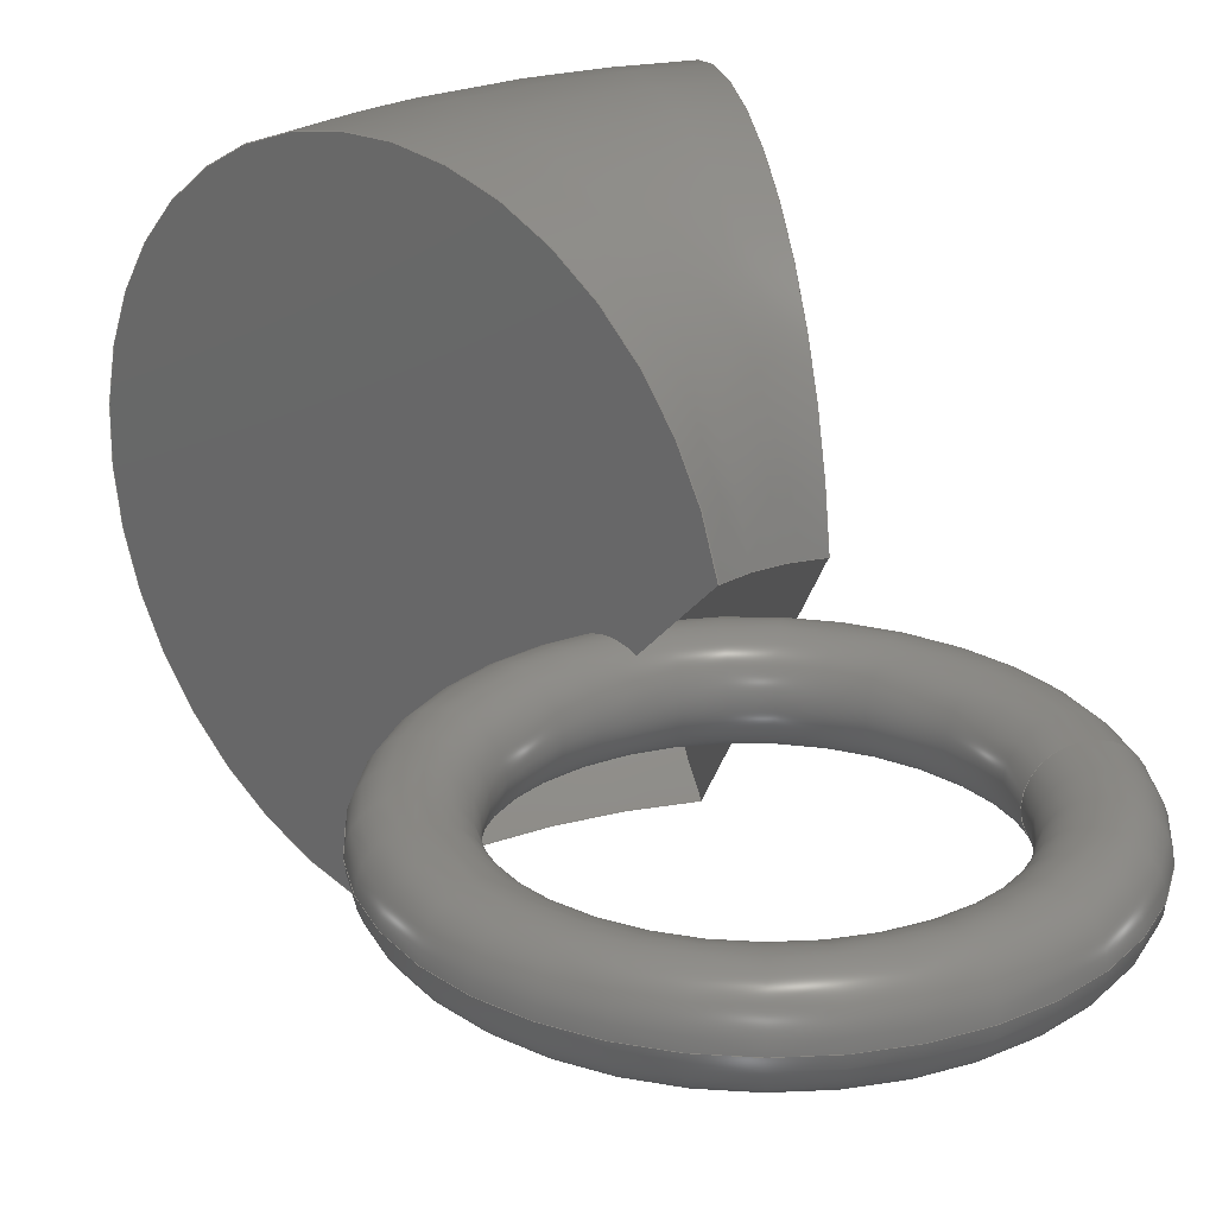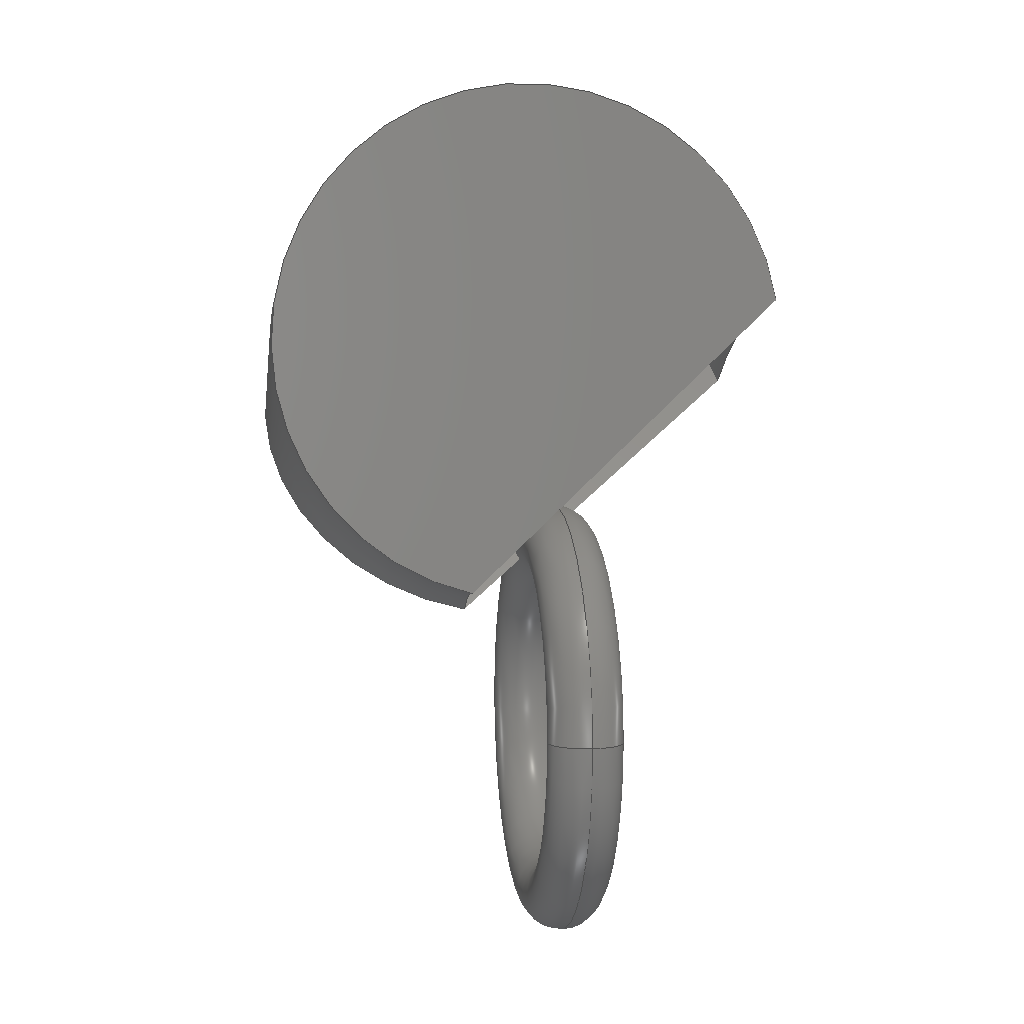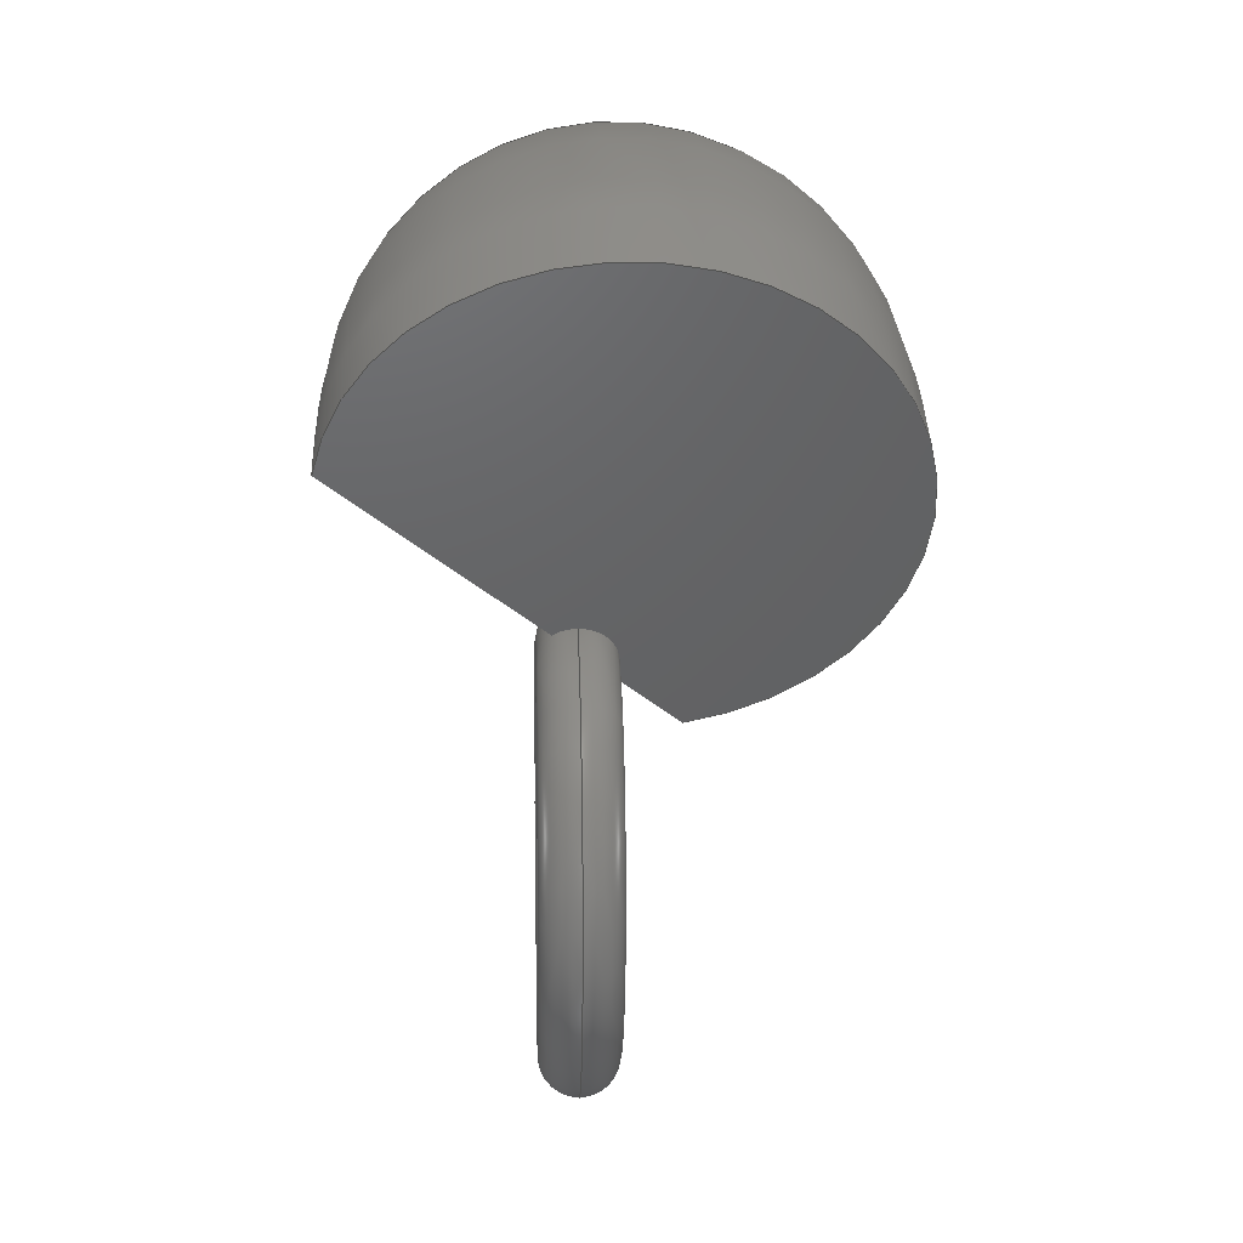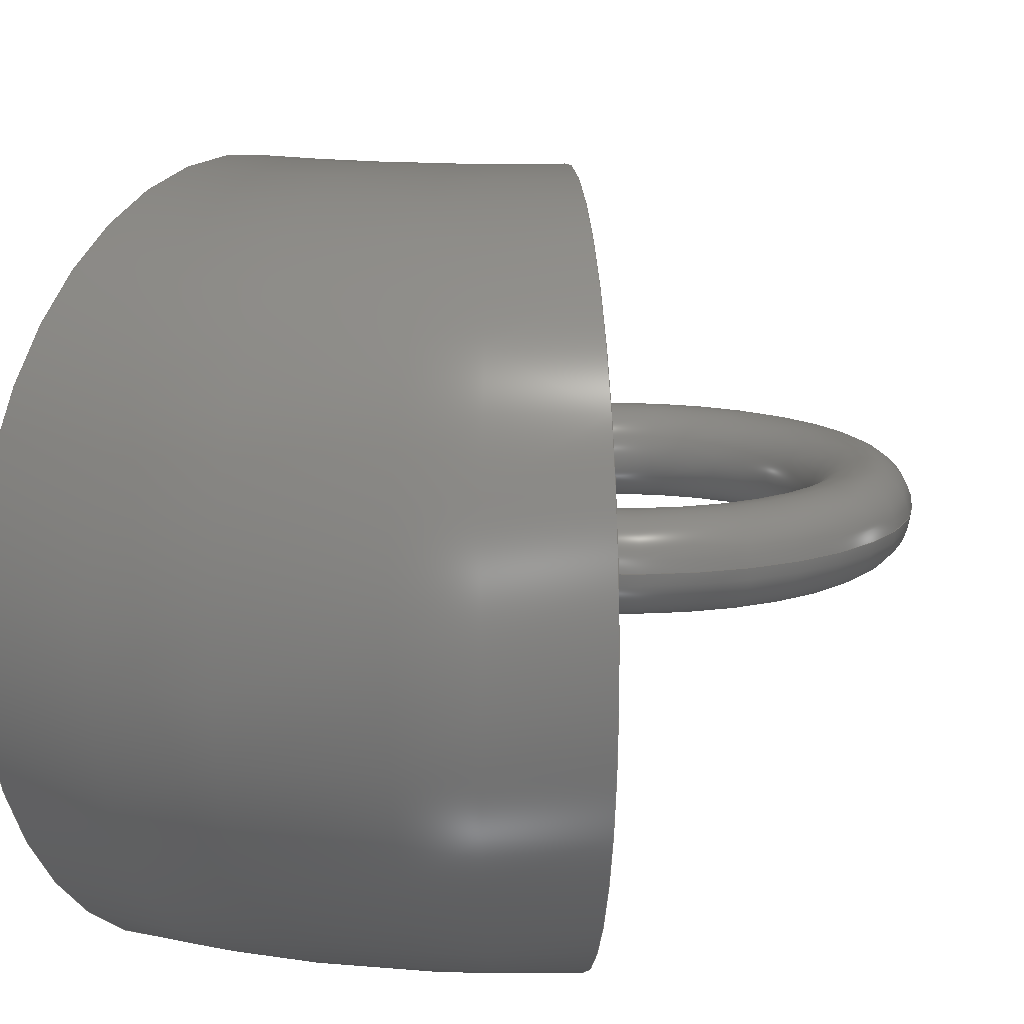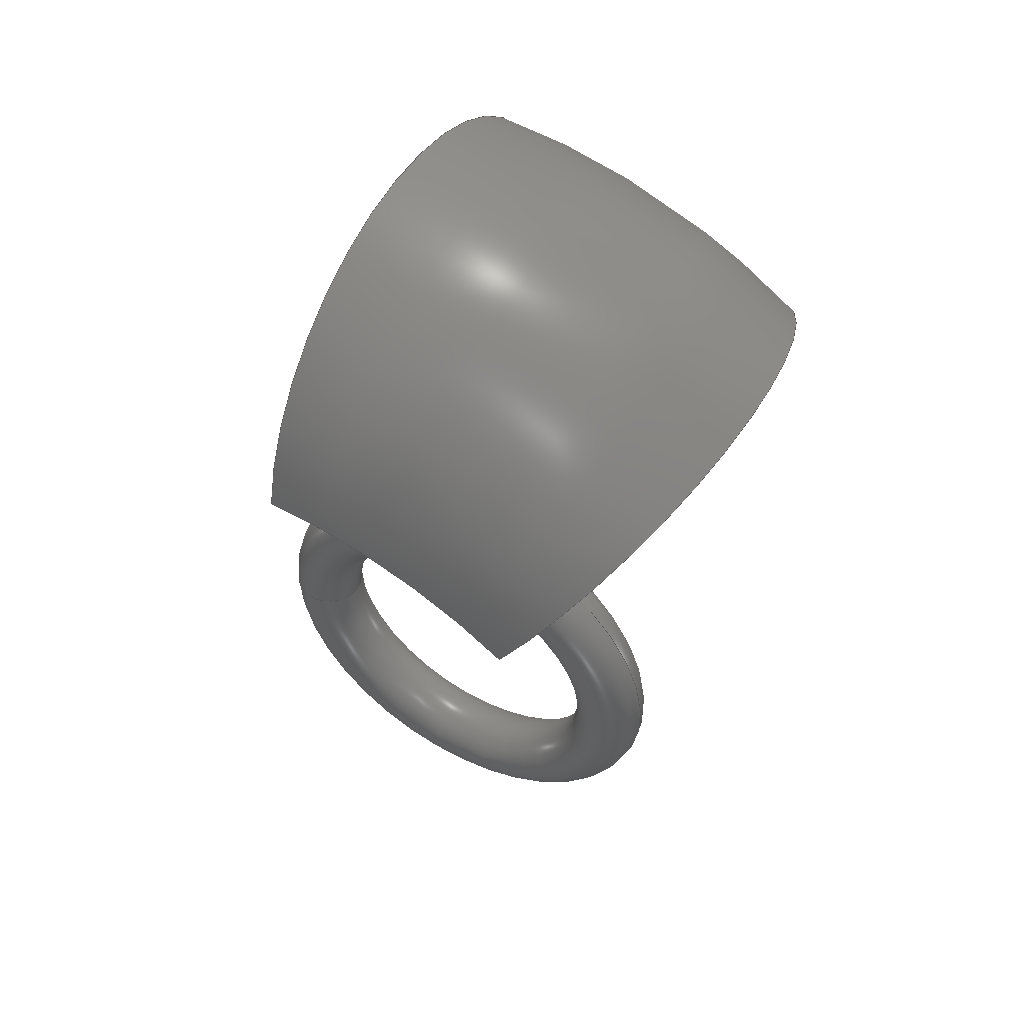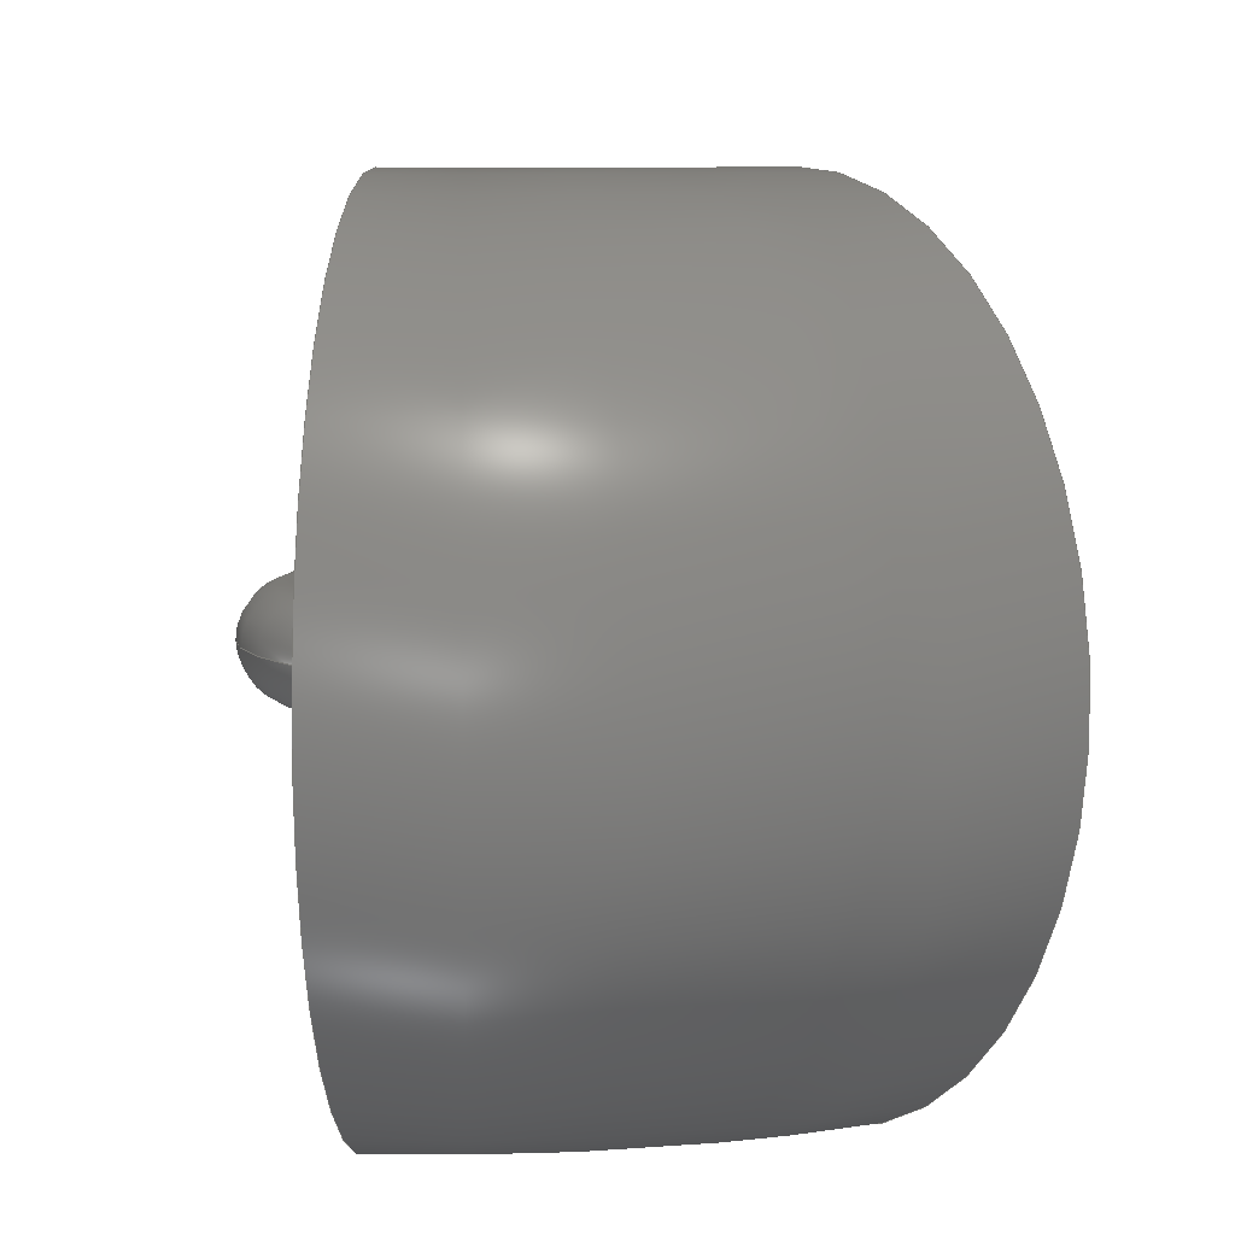
<metadata>
{"format":"step","ext":"step","renderer":"f3d","projection":"perspective","resolution":1024,"background":"white","views":[{"elev":25.6,"azim":-12.0,"up":"+Z"},{"elev":2.8,"azim":81.6,"up":"+Y"},{"elev":8.8,"azim":-92.3,"up":"+Y"},{"elev":13.4,"azim":-149.1,"up":"+Z"},{"elev":51.1,"azim":-150.3,"up":"+Y"},{"elev":7.3,"azim":-174.7,"up":"+Z"}]}
</metadata>
<code>
ISO-10303-21;
DATA;
#1 = APPLICATION_PROTOCOL_DEFINITION('international standard',
  'automotive_design',2000,#2);
#2 = APPLICATION_CONTEXT(
  'core data for automotive mechanical design processes');
#3 = SHAPE_DEFINITION_REPRESENTATION(#4,#10);
#4 = PRODUCT_DEFINITION_SHAPE('','',#5);
#5 = PRODUCT_DEFINITION('design','',#6,#9);
#6 = PRODUCT_DEFINITION_FORMATION('','',#7);
#7 = PRODUCT('Torus001','Torus001','',(#8));
#8 = PRODUCT_CONTEXT('',#2,'mechanical');
#9 = PRODUCT_DEFINITION_CONTEXT('part definition',#2,'design');
#10 = ADVANCED_BREP_SHAPE_REPRESENTATION('',(#11,#15),#27);
#11 = AXIS2_PLACEMENT_3D('',#12,#13,#14);
#12 = CARTESIAN_POINT('',(0,0,0));
#13 = DIRECTION('',(0,0,1));
#14 = DIRECTION('',(1,0,-0));
#15 = MANIFOLD_SOLID_BREP('',#16);
#16 = CLOSED_SHELL('',(#17));
#17 = ADVANCED_FACE('',(#18),#22,.T.);
#18 = FACE_BOUND('',#19,.F.);
#19 = VERTEX_LOOP('',#20);
#20 = VERTEX_POINT('',#21);
#21 = CARTESIAN_POINT('',(12,0,0));
#22 = TOROIDAL_SURFACE('',#23,10,2);
#23 = AXIS2_PLACEMENT_3D('',#24,#25,#26);
#24 = CARTESIAN_POINT('',(0,0,0));
#25 = DIRECTION('',(-0,-0,-1));
#26 = DIRECTION('',(1,0,0));
#27 = ( GEOMETRIC_REPRESENTATION_CONTEXT(3) 
GLOBAL_UNCERTAINTY_ASSIGNED_CONTEXT((#31)) GLOBAL_UNIT_ASSIGNED_CONTEXT(
(#28,#29,#30)) REPRESENTATION_CONTEXT('Context #1',
  '3D Context with UNIT and UNCERTAINTY') );
#28 = ( LENGTH_UNIT() NAMED_UNIT(*) SI_UNIT(.MILLI.,.METRE.) );
#29 = ( NAMED_UNIT(*) PLANE_ANGLE_UNIT() SI_UNIT($,.RADIAN.) );
#30 = ( NAMED_UNIT(*) SI_UNIT($,.STERADIAN.) SOLID_ANGLE_UNIT() );
#31 = UNCERTAINTY_MEASURE_WITH_UNIT(LENGTH_MEASURE(1e-07),#28,
  'distance_accuracy_value','confusion accuracy');
#32 = PRODUCT_RELATED_PRODUCT_CATEGORY('part',$,(#7));
#33 = SHAPE_DEFINITION_REPRESENTATION(#34,#40);
#34 = PRODUCT_DEFINITION_SHAPE('','',#35);
#35 = PRODUCT_DEFINITION('design','',#36,#39);
#36 = PRODUCT_DEFINITION_FORMATION('','',#37);
#37 = PRODUCT('Cut','Cut','',(#38));
#38 = PRODUCT_CONTEXT('',#2,'mechanical');
#39 = PRODUCT_DEFINITION_CONTEXT('part definition',#2,'design');
#40 = ADVANCED_BREP_SHAPE_REPRESENTATION('',(#11,#41),#151);
#41 = MANIFOLD_SOLID_BREP('',#42);
#42 = CLOSED_SHELL('',(#43,#143,#147));
#43 = ADVANCED_FACE('',(#44),#59,.T.);
#44 = FACE_BOUND('',#45,.F.);
#45 = EDGE_LOOP('',(#46,#70,#99,#116));
#46 = ORIENTED_EDGE('',*,*,#47,.T.);
#47 = EDGE_CURVE('',#48,#50,#52,.T.);
#48 = VERTEX_POINT('',#49);
#49 = CARTESIAN_POINT('',(4,7.359,5.149));
#50 = VERTEX_POINT('',#51);
#51 = CARTESIAN_POINT('',(0.2624,6.144,5.149)
  );
#52 = SURFACE_CURVE('',#53,(#58),.PCURVE_S1);
#53 = CIRCLE('',#54,6.359);
#54 = AXIS2_PLACEMENT_3D('',#55,#56,#57);
#55 = CARTESIAN_POINT('',(4,1,5.149));
#56 = DIRECTION('',(0,0,1));
#57 = DIRECTION('',(-2.22e-16,1,0));
#58 = PCURVE('',#59,#64);
#59 = TOROIDAL_SURFACE('',#60,20,14);
#60 = AXIS2_PLACEMENT_3D('',#61,#62,#63);
#61 = CARTESIAN_POINT('',(4,1,2));
#62 = DIRECTION('',(0,0,-1));
#63 = DIRECTION('',(-2.22e-16,1,0));
#64 = DEFINITIONAL_REPRESENTATION('',(#65),#69);
#65 = LINE('',#66,#67);
#66 = CARTESIAN_POINT('',(-0,3.368));
#67 = VECTOR('',#68,1);
#68 = DIRECTION('',(-1,0));
#69 = ( GEOMETRIC_REPRESENTATION_CONTEXT(2) 
PARAMETRIC_REPRESENTATION_CONTEXT() REPRESENTATION_CONTEXT('2D SPACE',''
  ) );
#70 = ORIENTED_EDGE('',*,*,#71,.T.);
#71 = EDGE_CURVE('',#50,#72,#74,.T.);
#72 = VERTEX_POINT('',#73);
#73 = CARTESIAN_POINT('',(-9.185,19.15,
    -11.79));
#74 = SURFACE_CURVE('',#75,(#80,#87),.PCURVE_S1);
#75 = CIRCLE('',#76,14);
#76 = AXIS2_PLACEMENT_3D('',#77,#78,#79);
#77 = CARTESIAN_POINT('',(-7.756,17.18,2));
#78 = DIRECTION('',(-0.809,-0.5878,0));
#79 = DIRECTION('',(-0.5878,0.809,0));
#80 = PCURVE('',#59,#81);
#81 = DEFINITIONAL_REPRESENTATION('',(#82),#86);
#82 = LINE('',#83,#84);
#83 = CARTESIAN_POINT('',(-0.6283,0));
#84 = VECTOR('',#85,1);
#85 = DIRECTION('',(-0,1));
#86 = ( GEOMETRIC_REPRESENTATION_CONTEXT(2) 
PARAMETRIC_REPRESENTATION_CONTEXT() REPRESENTATION_CONTEXT('2D SPACE',''
  ) );
#87 = PCURVE('',#88,#93);
#88 = PLANE('',#89);
#89 = AXIS2_PLACEMENT_3D('',#90,#91,#92);
#90 = CARTESIAN_POINT('',(-9.653,19.79,5.063)
  );
#91 = DIRECTION('',(-0.809,-0.5878,0));
#92 = DIRECTION('',(0,0,1));
#93 = DEFINITIONAL_REPRESENTATION('',(#94),#98);
#94 = CIRCLE('',#95,14);
#95 = AXIS2_PLACEMENT_2D('',#96,#97);
#96 = CARTESIAN_POINT('',(-3.063,-3.228));
#97 = DIRECTION('',(0,1));
#98 = ( GEOMETRIC_REPRESENTATION_CONTEXT(2) 
PARAMETRIC_REPRESENTATION_CONTEXT() REPRESENTATION_CONTEXT('2D SPACE',''
  ) );
#99 = ORIENTED_EDGE('',*,*,#100,.F.);
#100 = EDGE_CURVE('',#101,#72,#103,.T.);
#101 = VERTEX_POINT('',#102);
#102 = CARTESIAN_POINT('',(4,23.43,-11.79));
#103 = SURFACE_CURVE('',#104,(#109),.PCURVE_S1);
#104 = CIRCLE('',#105,22.43);
#105 = AXIS2_PLACEMENT_3D('',#106,#107,#108);
#106 = CARTESIAN_POINT('',(4,1,-11.79));
#107 = DIRECTION('',(0,0,1));
#108 = DIRECTION('',(-2.22e-16,1,0));
#109 = PCURVE('',#59,#110);
#110 = DEFINITIONAL_REPRESENTATION('',(#111),#115);
#111 = LINE('',#112,#113);
#112 = CARTESIAN_POINT('',(-0,7.679));
#113 = VECTOR('',#114,1);
#114 = DIRECTION('',(-1,0));
#115 = ( GEOMETRIC_REPRESENTATION_CONTEXT(2) 
PARAMETRIC_REPRESENTATION_CONTEXT() REPRESENTATION_CONTEXT('2D SPACE',''
  ) );
#116 = ORIENTED_EDGE('',*,*,#117,.F.);
#117 = EDGE_CURVE('',#48,#101,#118,.T.);
#118 = SURFACE_CURVE('',#119,(#124,#131),.PCURVE_S1);
#119 = CIRCLE('',#120,14);
#120 = AXIS2_PLACEMENT_3D('',#121,#122,#123);
#121 = CARTESIAN_POINT('',(4,21,2));
#122 = DIRECTION('',(-1,-2.22e-16,0));
#123 = DIRECTION('',(-2.22e-16,1,0));
#124 = PCURVE('',#59,#125);
#125 = DEFINITIONAL_REPRESENTATION('',(#126),#130);
#126 = LINE('',#127,#128);
#127 = CARTESIAN_POINT('',(-0,0));
#128 = VECTOR('',#129,1);
#129 = DIRECTION('',(-0,1));
#130 = ( GEOMETRIC_REPRESENTATION_CONTEXT(2) 
PARAMETRIC_REPRESENTATION_CONTEXT() REPRESENTATION_CONTEXT('2D SPACE',''
  ) );
#131 = PCURVE('',#132,#137);
#132 = PLANE('',#133);
#133 = AXIS2_PLACEMENT_3D('',#134,#135,#136);
#134 = CARTESIAN_POINT('',(4,24.23,5.063));
#135 = DIRECTION('',(-1,-2.22e-16,0));
#136 = DIRECTION('',(0,0,1));
#137 = DEFINITIONAL_REPRESENTATION('',(#138),#142);
#138 = CIRCLE('',#139,14);
#139 = AXIS2_PLACEMENT_2D('',#140,#141);
#140 = CARTESIAN_POINT('',(-3.063,-3.228));
#141 = DIRECTION('',(0,1));
#142 = ( GEOMETRIC_REPRESENTATION_CONTEXT(2) 
PARAMETRIC_REPRESENTATION_CONTEXT() REPRESENTATION_CONTEXT('2D SPACE',''
  ) );
#143 = ADVANCED_FACE('',(#144),#132,.F.);
#144 = FACE_BOUND('',#145,.F.);
#145 = EDGE_LOOP('',(#146));
#146 = ORIENTED_EDGE('',*,*,#117,.T.);
#147 = ADVANCED_FACE('',(#148),#88,.T.);
#148 = FACE_BOUND('',#149,.T.);
#149 = EDGE_LOOP('',(#150));
#150 = ORIENTED_EDGE('',*,*,#71,.T.);
#151 = ( GEOMETRIC_REPRESENTATION_CONTEXT(3) 
GLOBAL_UNCERTAINTY_ASSIGNED_CONTEXT((#155)) GLOBAL_UNIT_ASSIGNED_CONTEXT
((#152,#153,#154)) REPRESENTATION_CONTEXT('Context #1',
  '3D Context with UNIT and UNCERTAINTY') );
#152 = ( LENGTH_UNIT() NAMED_UNIT(*) SI_UNIT(.MILLI.,.METRE.) );
#153 = ( NAMED_UNIT(*) PLANE_ANGLE_UNIT() SI_UNIT($,.RADIAN.) );
#154 = ( NAMED_UNIT(*) SI_UNIT($,.STERADIAN.) SOLID_ANGLE_UNIT() );
#155 = UNCERTAINTY_MEASURE_WITH_UNIT(LENGTH_MEASURE(1e-07),#152,
  'distance_accuracy_value','confusion accuracy');
#156 = PRODUCT_RELATED_PRODUCT_CATEGORY('part',$,(#37));
#157 = MECHANICAL_DESIGN_GEOMETRIC_PRESENTATION_REPRESENTATION('',(#158,
    #166,#173),#151);
#158 = STYLED_ITEM('color',(#159),#43);
#159 = PRESENTATION_STYLE_ASSIGNMENT((#160));
#160 = SURFACE_STYLE_USAGE(.BOTH.,#161);
#161 = SURFACE_SIDE_STYLE('',(#162));
#162 = SURFACE_STYLE_FILL_AREA(#163);
#163 = FILL_AREA_STYLE('',(#164));
#164 = FILL_AREA_STYLE_COLOUR('',#165);
#165 = COLOUR_RGB('',0.8,0.8,0.8);
#166 = STYLED_ITEM('color',(#167),#143);
#167 = PRESENTATION_STYLE_ASSIGNMENT((#168));
#168 = SURFACE_STYLE_USAGE(.BOTH.,#169);
#169 = SURFACE_SIDE_STYLE('',(#170));
#170 = SURFACE_STYLE_FILL_AREA(#171);
#171 = FILL_AREA_STYLE('',(#172));
#172 = FILL_AREA_STYLE_COLOUR('',#165);
#173 = STYLED_ITEM('color',(#174),#147);
#174 = PRESENTATION_STYLE_ASSIGNMENT((#175));
#175 = SURFACE_STYLE_USAGE(.BOTH.,#176);
#176 = SURFACE_SIDE_STYLE('',(#177));
#177 = SURFACE_STYLE_FILL_AREA(#178);
#178 = FILL_AREA_STYLE('',(#179));
#179 = FILL_AREA_STYLE_COLOUR('',#165);
#180 = MECHANICAL_DESIGN_GEOMETRIC_PRESENTATION_REPRESENTATION('',(#181)
  ,#27);
#181 = STYLED_ITEM('color',(#182),#17);
#182 = PRESENTATION_STYLE_ASSIGNMENT((#183));
#183 = SURFACE_STYLE_USAGE(.BOTH.,#184);
#184 = SURFACE_SIDE_STYLE('',(#185));
#185 = SURFACE_STYLE_FILL_AREA(#186);
#186 = FILL_AREA_STYLE('',(#187));
#187 = FILL_AREA_STYLE_COLOUR('',#165);
ENDSEC;
END-ISO-10303-21;

</code>
